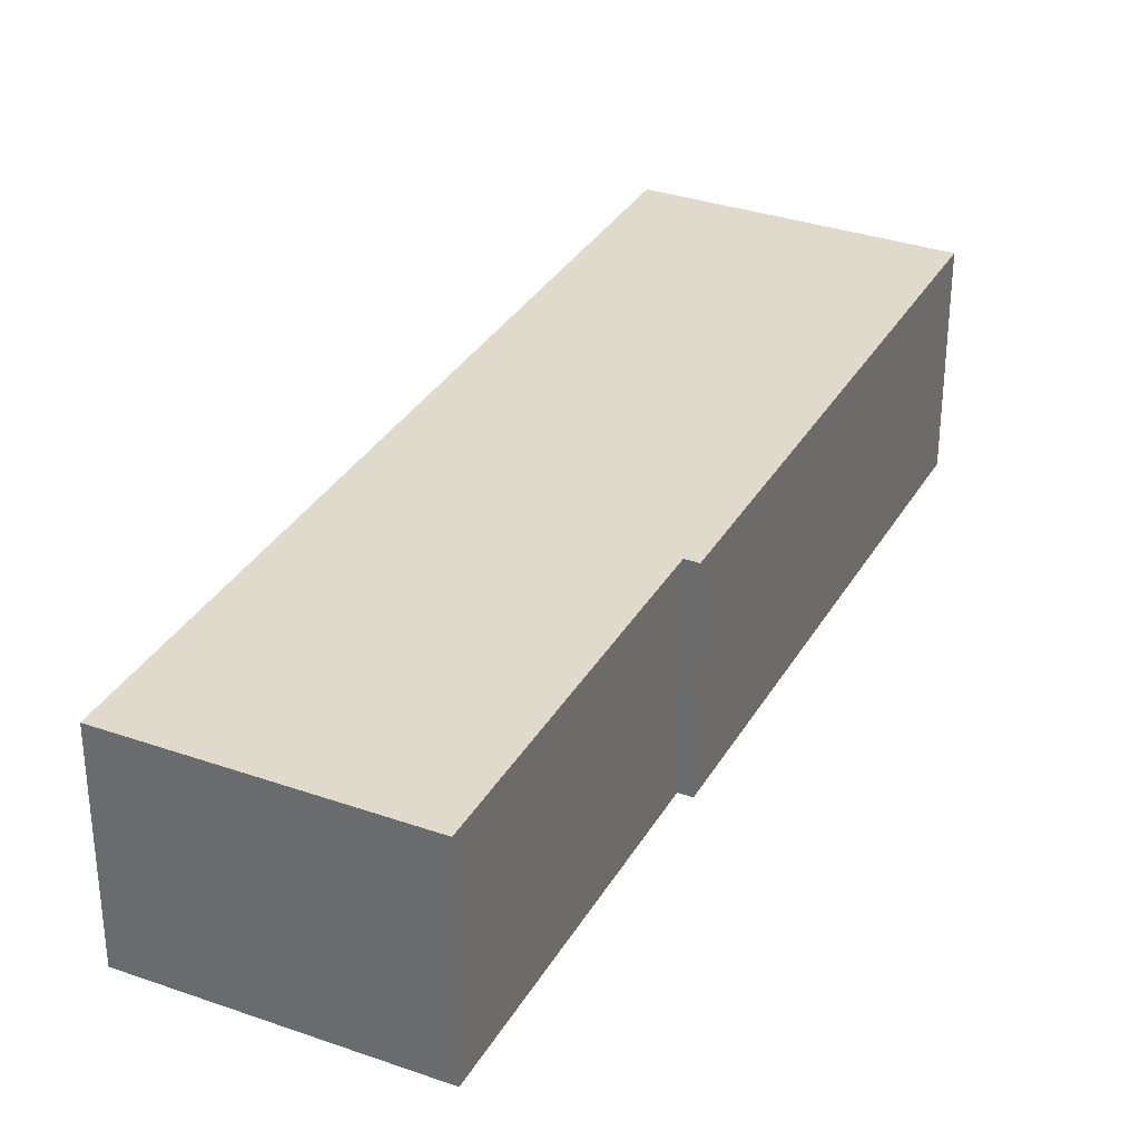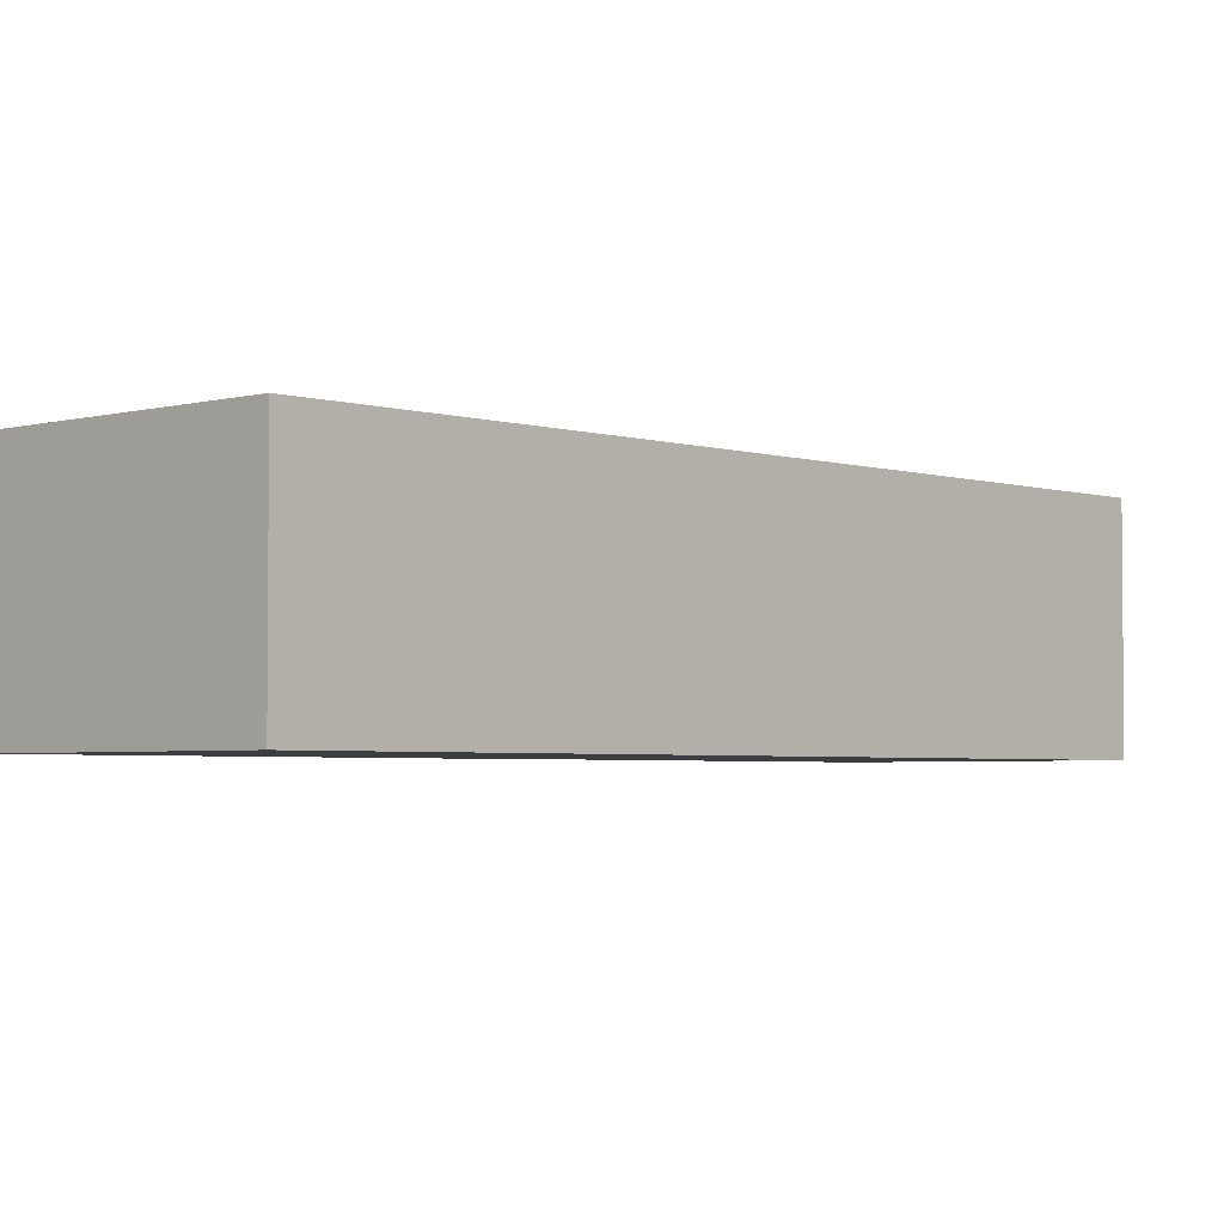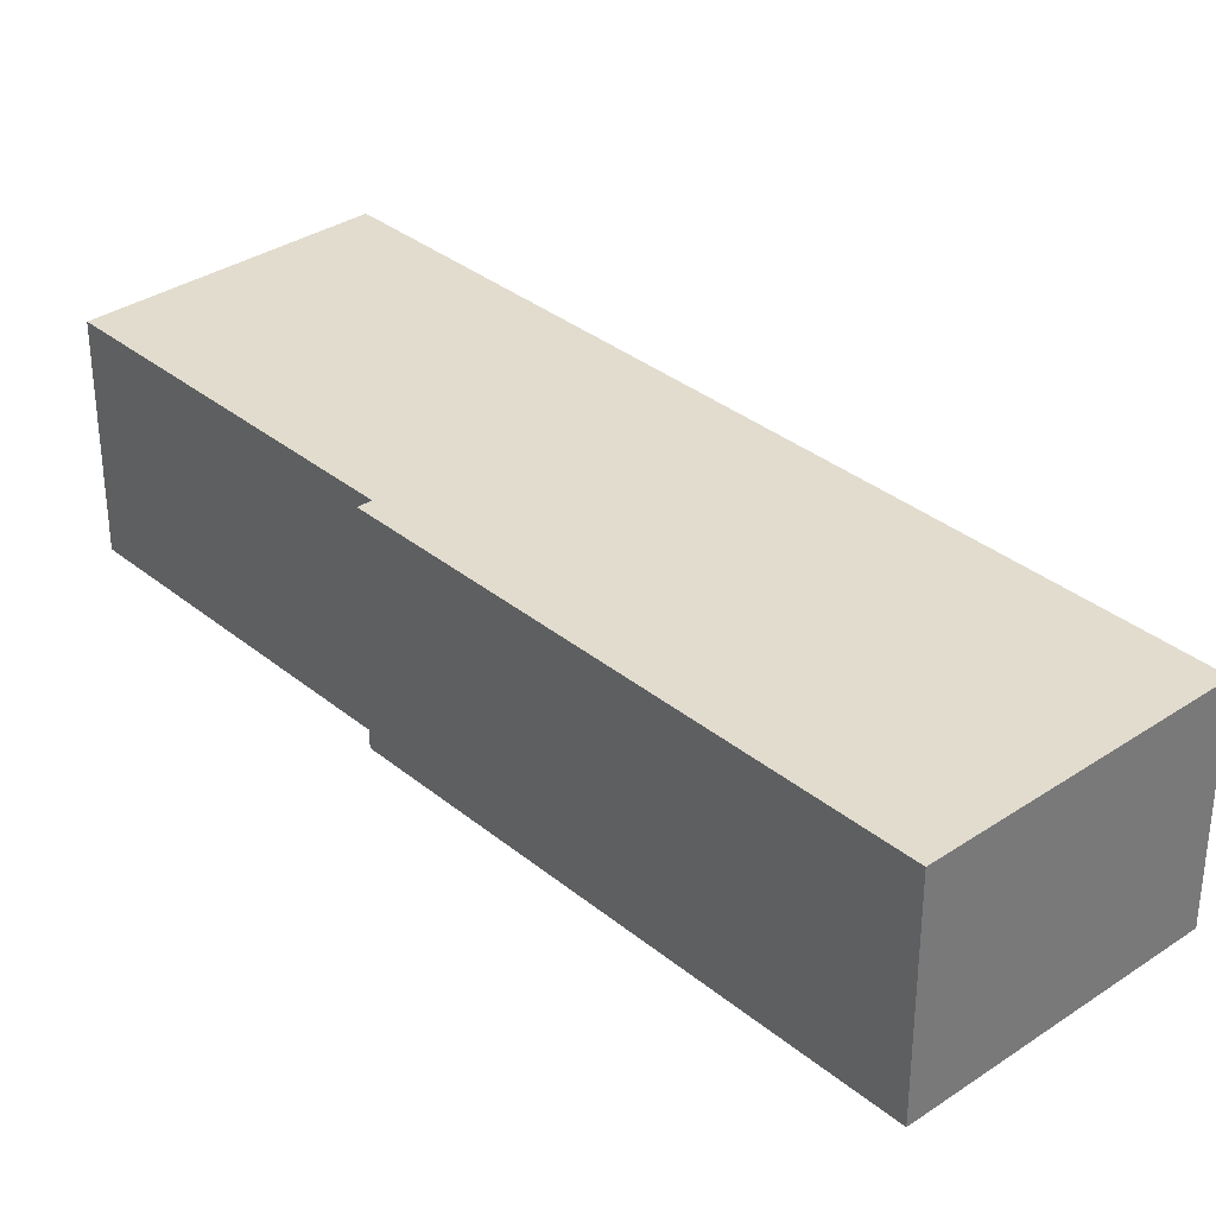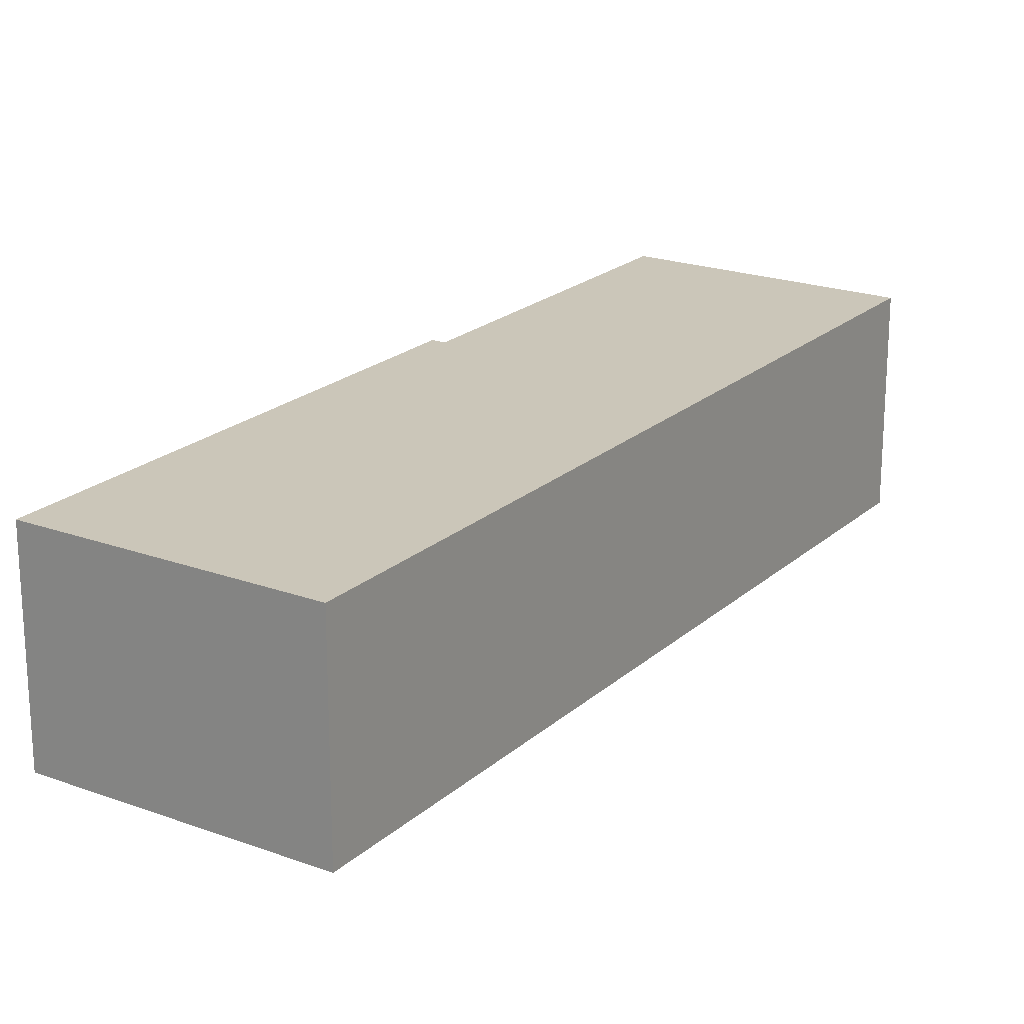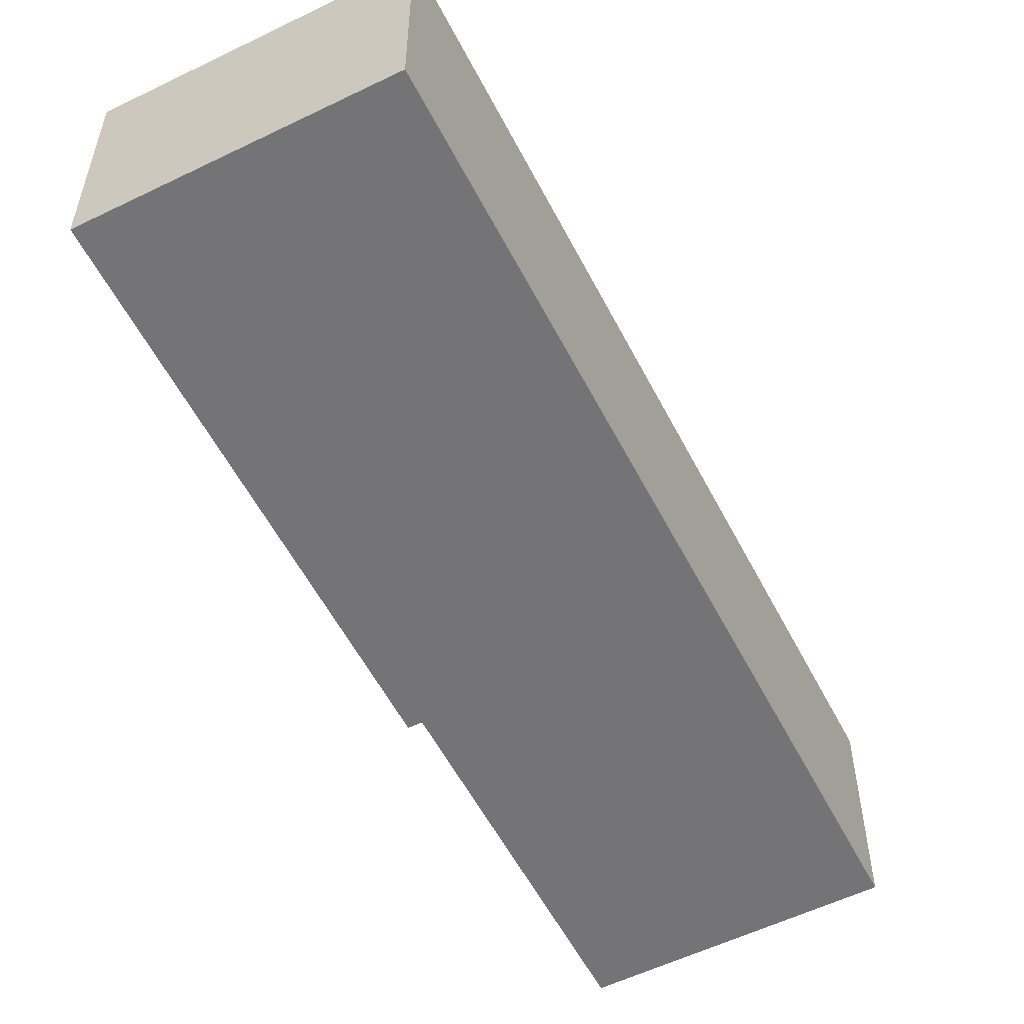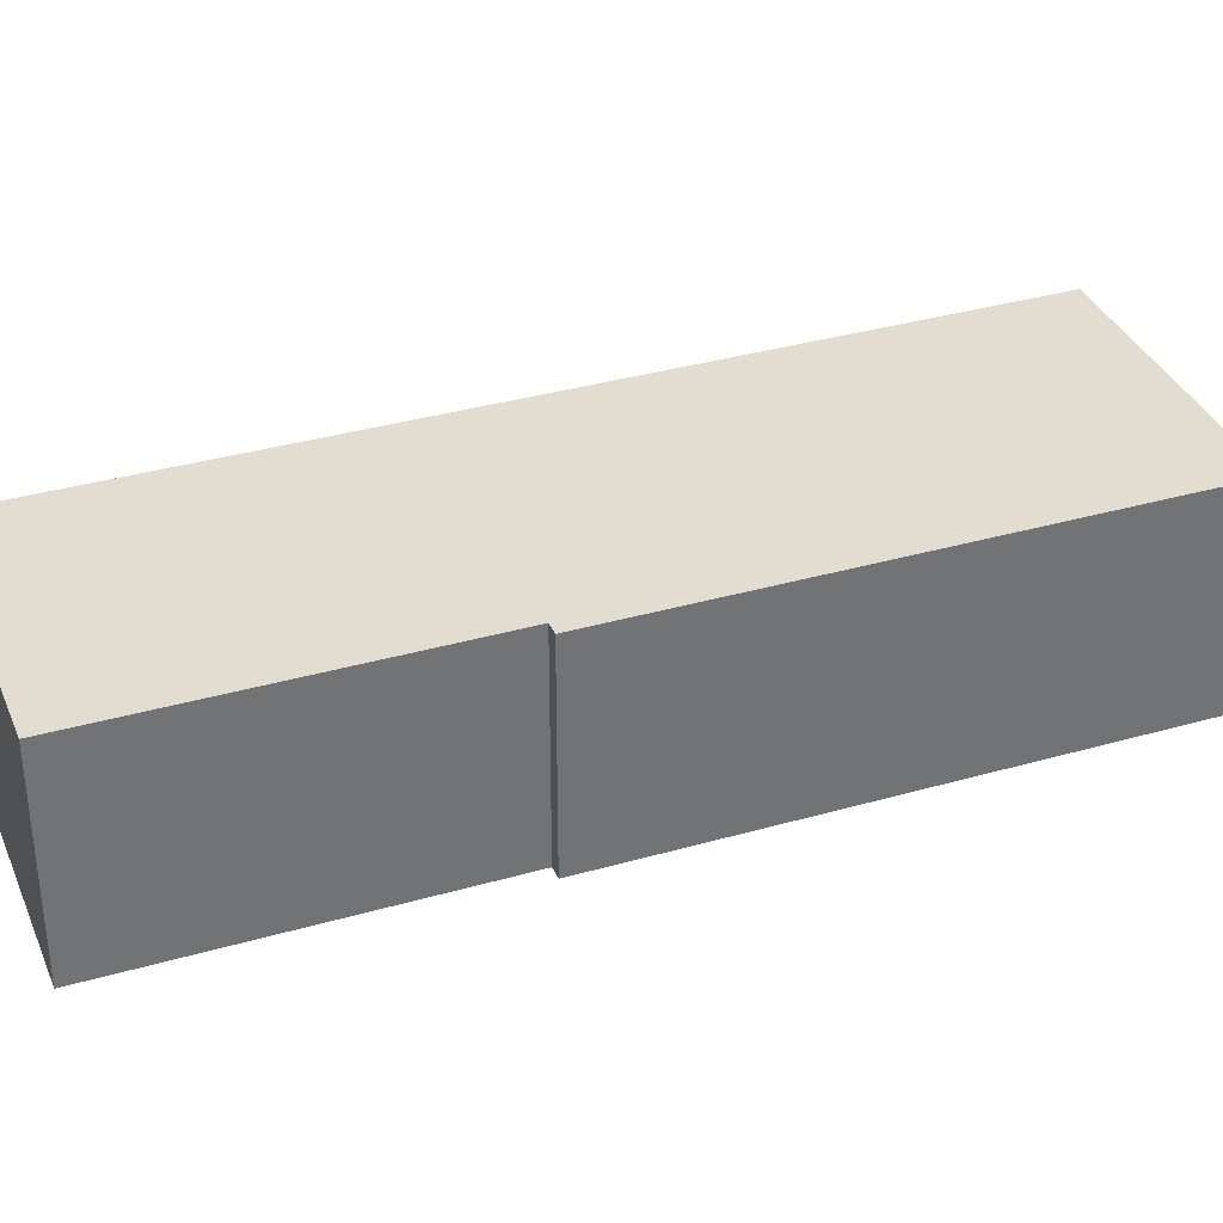
<metadata>
{"format":"obj","ext":"obj","renderer":"f3d","projection":"perspective","resolution":1024,"background":"white","views":[{"elev":33.1,"azim":-128.4,"up":"+Y"},{"elev":-3.3,"azim":68.8,"up":"+Y"},{"elev":34.0,"azim":-16.5,"up":"+Y"},{"elev":21.0,"azim":59.1,"up":"+Y"},{"elev":-56.3,"azim":52.8,"up":"+Y"},{"elev":35.2,"azim":-85.1,"up":"+Y"}]}
</metadata>
<code>
v  6.845 2.257 7.37
v  1.52 2.257 3.482
v  4.049 2.257 8.72
v  1.65 2.257 3.419
v  2.666 2.257 -1.287
v  0 2.257 1.382e-16
v  1.52 -2.132e-16 3.482
v  4.049 -5.339e-16 8.72
v  0 0 0
v  1.65 -2.094e-16 3.419
v  6.845 -4.513e-16 7.37
v  2.666 7.881e-17 -1.287
g defaultobject
f 1 2 3
f 2 1 4
f 4 1 5
f 4 5 6
f 7 3 2
f 3 7 8
f 9 4 6
f 4 9 10
f 8 1 3
f 1 8 11
f 11 5 1
f 5 11 12
f 12 6 5
f 6 12 9
f 10 2 4
f 2 10 7
f 7 11 8
f 11 7 10
f 11 10 12
f 12 10 9

</code>
